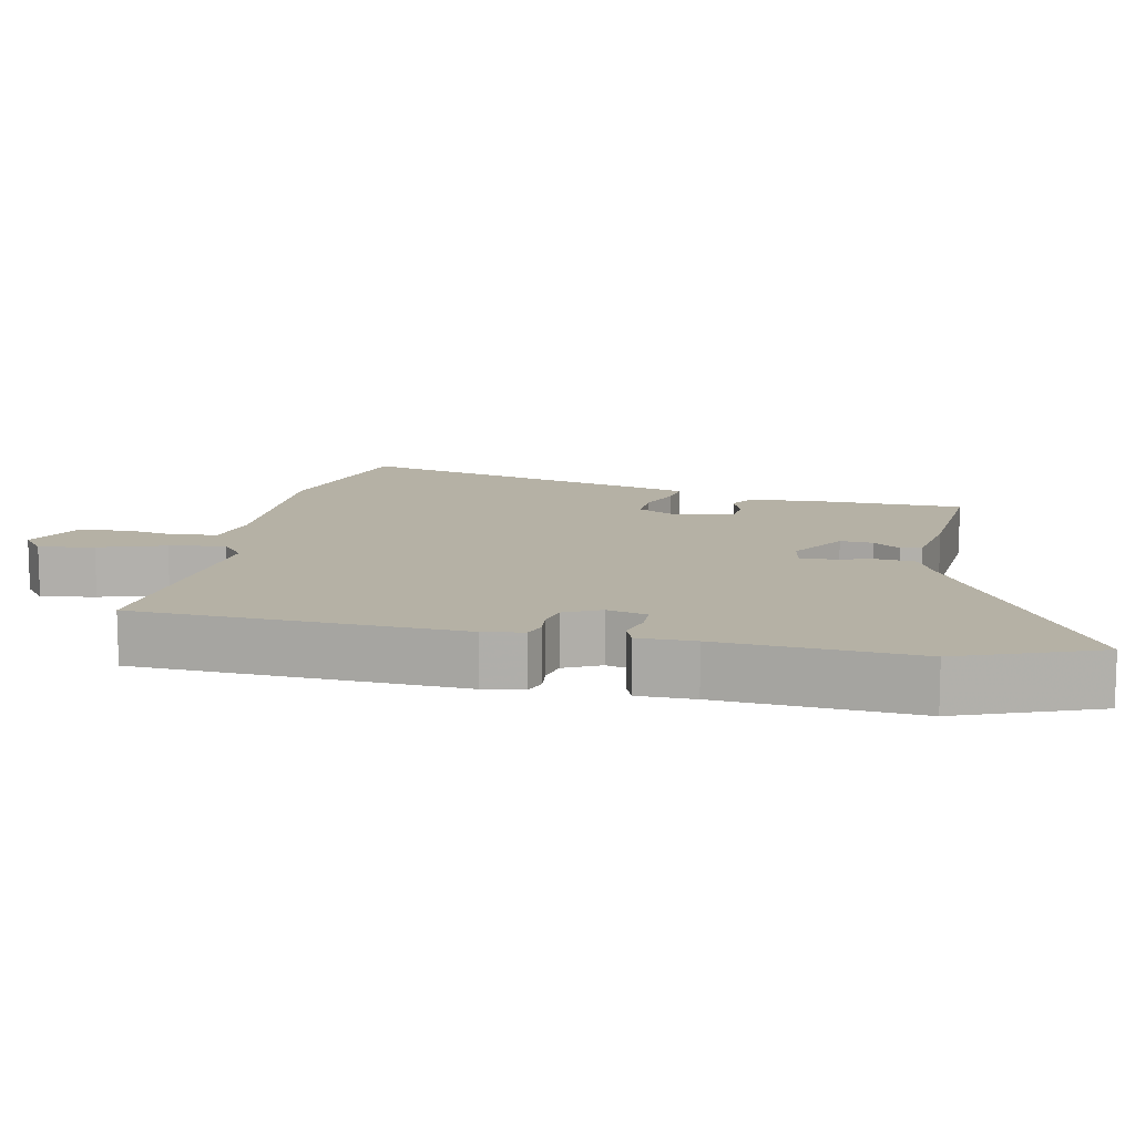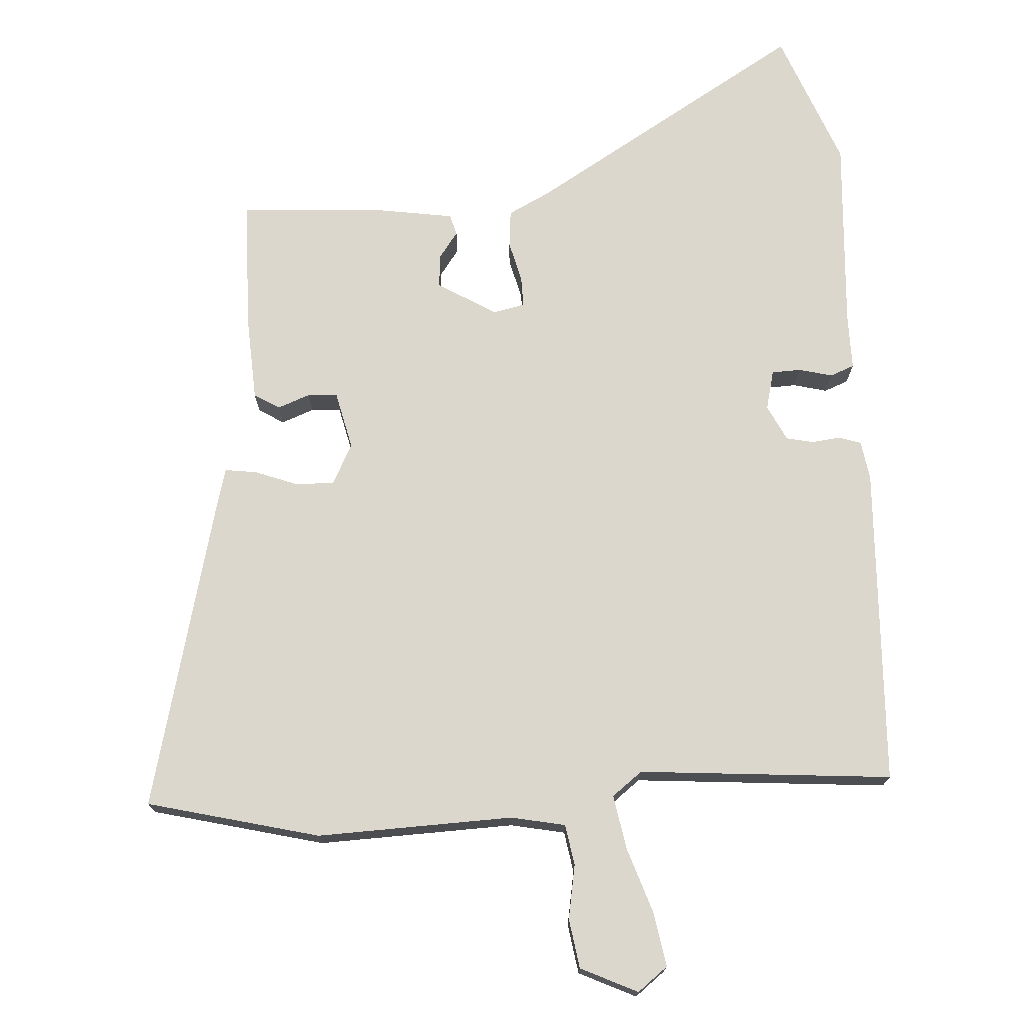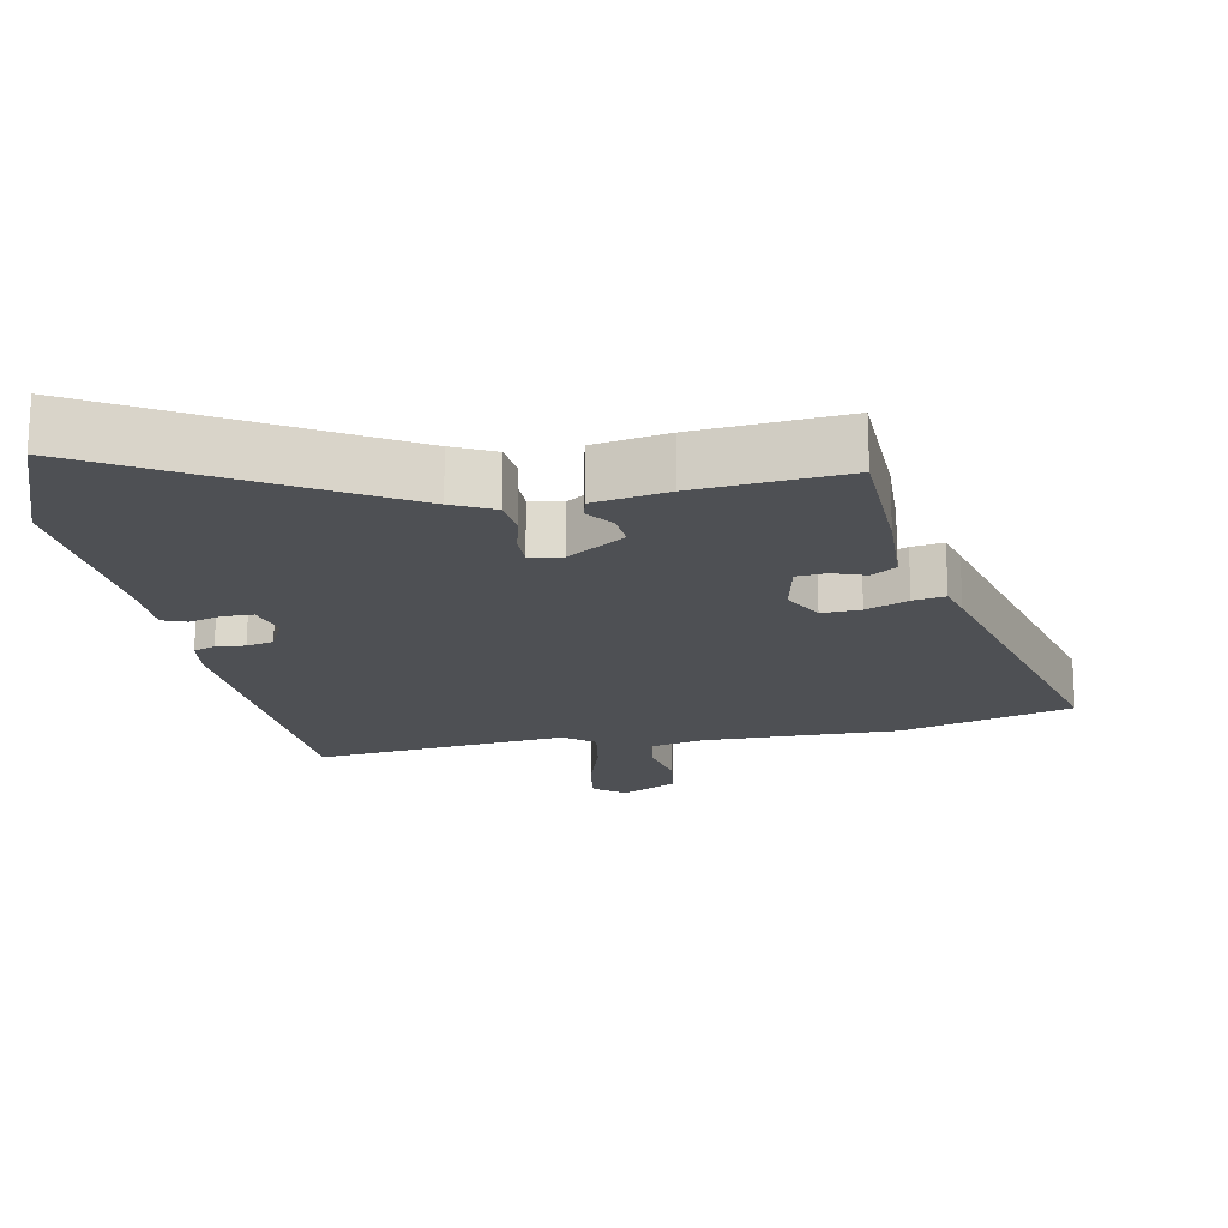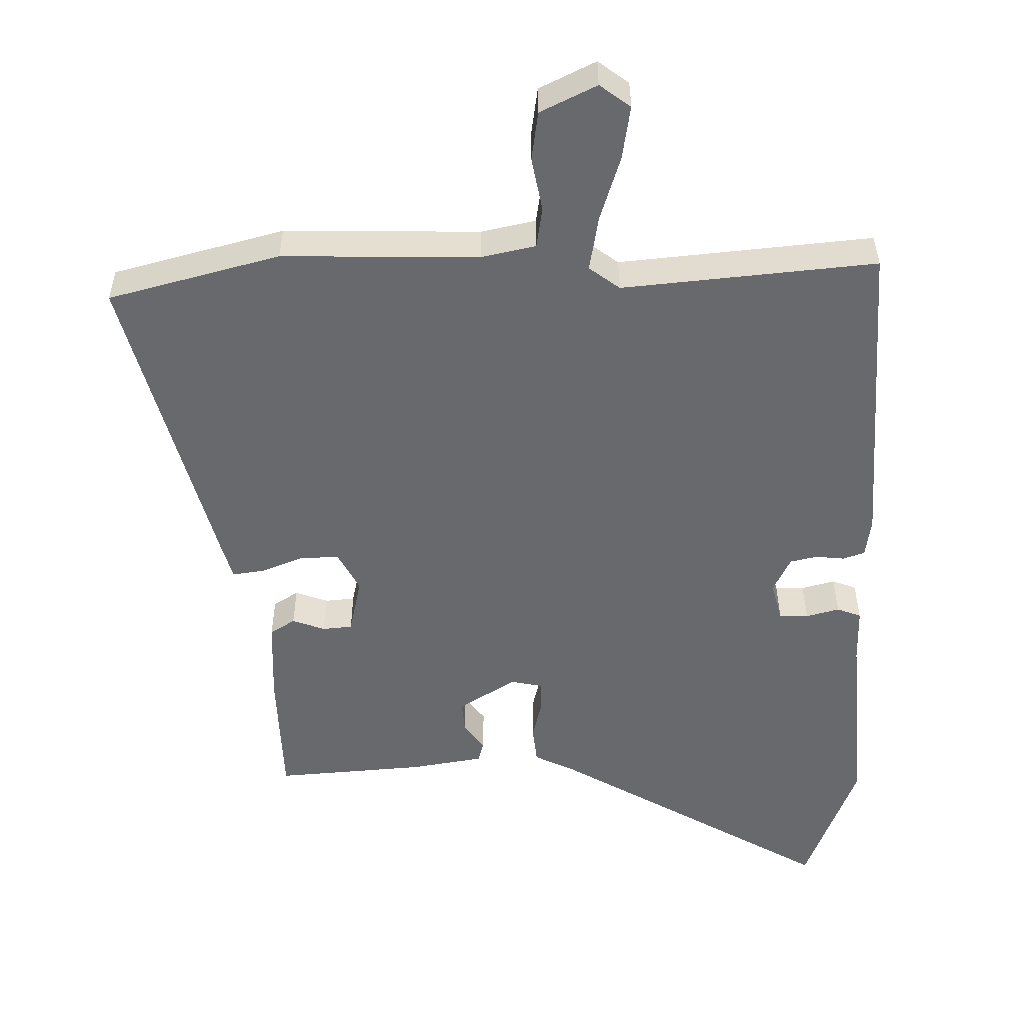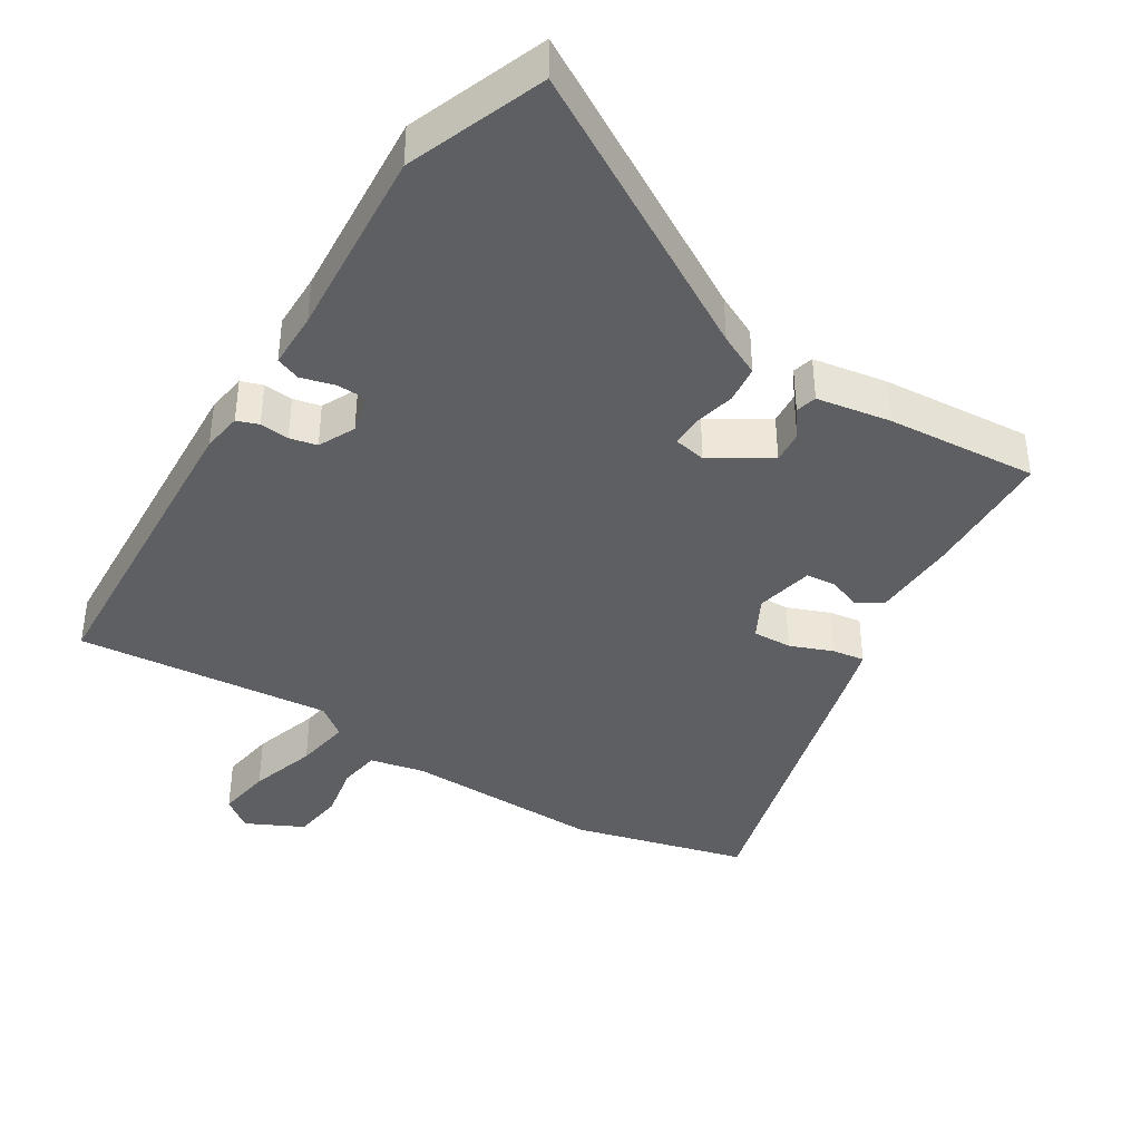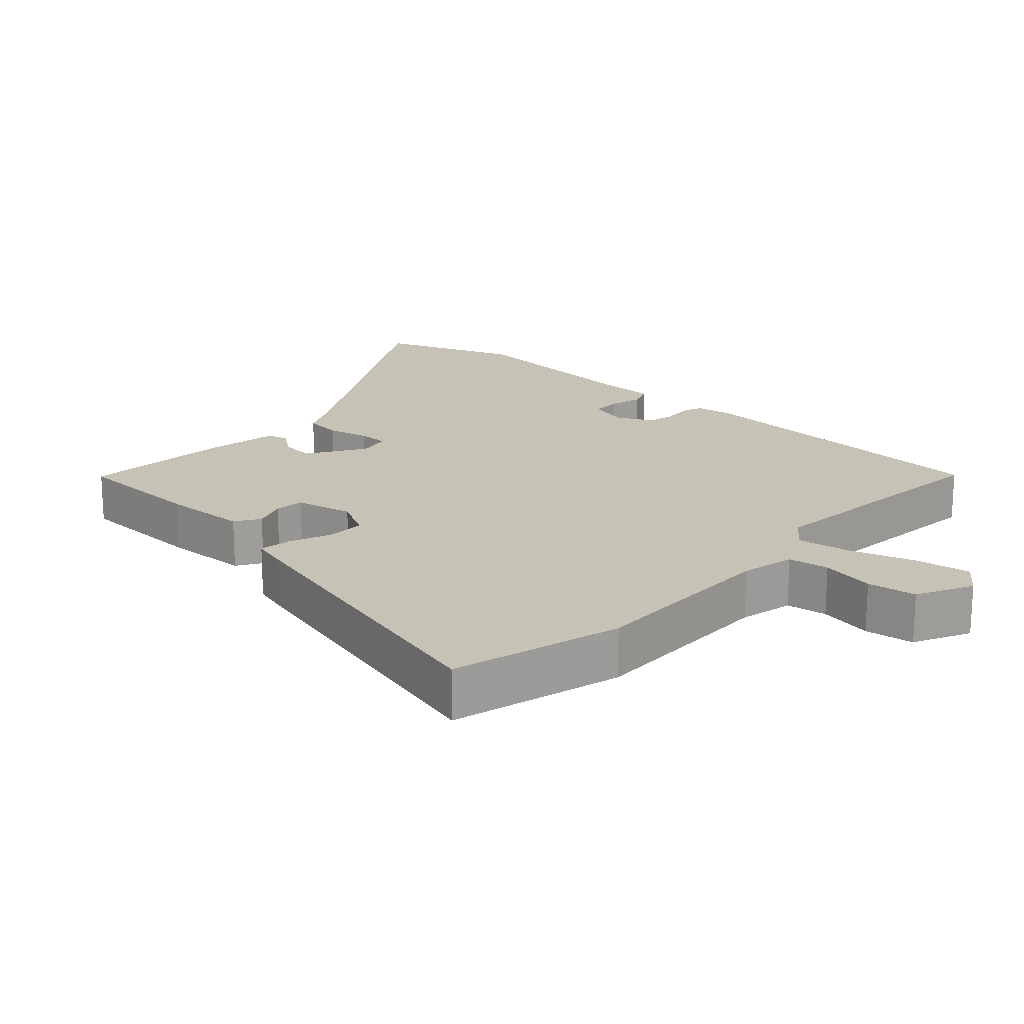
<metadata>
{"format":"obj","ext":"obj","renderer":"f3d","projection":"perspective","resolution":1024,"background":"white","views":[{"elev":11.8,"azim":101.2,"up":"+Y"},{"elev":73.2,"azim":-4.4,"up":"+Y"},{"elev":-18.7,"azim":-169.1,"up":"+Y"},{"elev":-52.7,"azim":0.7,"up":"+Y"},{"elev":-40.1,"azim":147.9,"up":"+Y"},{"elev":19.2,"azim":-47.6,"up":"+Y"}]}
</metadata>
<code>
v -0.635 0.07 0.464
v -0.388 0.07 0.53
v -0.105 0.07 0.525
v -0.027 0.07 0.542
v -0.018 0.07 0.601
v -0.033 0.07 0.679
v -0.023 0.07 0.75
v 0.058 0.07 0.79
v 0.102 0.07 0.757
v 0.09 0.07 0.679
v 0.06 0.07 0.584
v 0.047 0.07 0.505
v 0.091 0.07 0.472
v 0.456 0.07 0.508
v 0.483 0.07 0.046
v 0.475 0.07 -0.011
v 0.444 0.07 -0.022
v 0.402 0.07 -0.018
v 0.363 0.07 -0.027
v 0.338 0.07 -0.079
v 0.353 0.07 -0.136
v 0.395 0.07 -0.137
v 0.443 0.07 -0.124
v 0.478 0.07 -0.137
v 0.479 0.07 -0.218
v 0.501 0.07 -0.497
v 0.427 0.07 -0.694
v 0.028 0.07 -0.464
v -0.032 0.07 -0.435
v -0.038 0.07 -0.381
v -0.024 0.07 -0.322
v -0.024 0.07 -0.278
v -0.07 0.07 -0.269
v -0.153 0.07 -0.321
v -0.149 0.07 -0.368
v -0.12 0.07 -0.407
v -0.128 0.07 -0.437
v -0.234 0.07 -0.455
v -0.449 0.07 -0.472
v -0.455 0.07 -0.281
v -0.45 0.07 -0.16
v -0.414 0.07 -0.137
v -0.367 0.07 -0.154
v -0.324 0.07 -0.15
v -0.306 0.07 -0.067
v -0.337 0.07 -0.009
v -0.393 0.07 -0.011
v -0.454 0.07 -0.035
v -0.5 0.07 -0.042
v -0.514 0.07 0.007
v -0.635 0 0.464
v -0.388 0 0.53
v -0.105 0 0.525
v -0.027 0 0.542
v -0.018 0 0.601
v -0.033 0 0.679
v -0.023 0 0.75
v 0.058 0 0.79
v 0.102 0 0.757
v 0.09 0 0.679
v 0.06 0 0.584
v 0.047 0 0.505
v 0.091 0 0.472
v 0.456 0 0.508
v 0.483 0 0.046
v 0.475 0 -0.011
v 0.444 0 -0.022
v 0.402 0 -0.018
v 0.363 0 -0.027
v 0.338 0 -0.079
v 0.353 0 -0.136
v 0.395 0 -0.137
v 0.443 0 -0.124
v 0.478 0 -0.137
v 0.479 0 -0.218
v 0.501 0 -0.497
v 0.427 0 -0.694
v 0.028 0 -0.464
v -0.032 0 -0.435
v -0.038 0 -0.381
v -0.024 0 -0.322
v -0.024 0 -0.278
v -0.07 0 -0.269
v -0.153 0 -0.321
v -0.149 0 -0.368
v -0.12 0 -0.407
v -0.128 0 -0.437
v -0.234 0 -0.455
v -0.449 0 -0.472
v -0.455 0 -0.281
v -0.45 0 -0.16
v -0.414 0 -0.137
v -0.367 0 -0.154
v -0.324 0 -0.15
v -0.306 0 -0.067
v -0.337 0 -0.009
v -0.393 0 -0.011
v -0.454 0 -0.035
v -0.5 0 -0.042
v -0.514 0 0.007
f 47 48 49 50
f 46 47 50 1
f 40 41 42 43
f 40 43 44
f 39 40 44
f 38 39 44
f 35 36 37 38
f 34 35 38 44
f 33 34 44 45
f 28 29 30 31
f 28 31 32
f 25 26 27 28
f 25 28 32
f 22 23 24 25
f 21 22 25 32
f 20 21 32 33
f 15 16 17 18
f 13 14 15 18
f 12 13 18 19
f 8 9 10 11
f 8 11 12
f 5 6 7 8
f 4 5 8 12
f 3 4 12 19
f 46 1 2 3
f 20 33 45 46
f 3 19 20 46
f 100 99 98 97
f 51 100 97 96
f 93 92 91 90
f 94 93 90
f 94 90 89
f 94 89 88
f 88 87 86 85
f 94 88 85 84
f 95 94 84 83
f 81 80 79 78
f 82 81 78
f 78 77 76 75
f 82 78 75
f 75 74 73 72
f 82 75 72 71
f 83 82 71 70
f 68 67 66 65
f 68 65 64 63
f 69 68 63 62
f 61 60 59 58
f 62 61 58
f 58 57 56 55
f 62 58 55 54
f 69 62 54 53
f 53 52 51 96
f 96 95 83 70
f 96 70 69 53
f 1 51 52 2
f 2 52 53 3
f 3 53 54 4
f 4 54 55 5
f 5 55 56 6
f 6 56 57 7
f 7 57 58 8
f 8 58 59 9
f 9 59 60 10
f 10 60 61 11
f 11 61 62 12
f 12 62 63 13
f 13 63 64 14
f 14 64 65 15
f 15 65 66 16
f 16 66 67 17
f 17 67 68 18
f 18 68 69 19
f 19 69 70 20
f 20 70 71 21
f 21 71 72 22
f 22 72 73 23
f 23 73 74 24
f 24 74 75 25
f 25 75 76 26
f 26 76 77 27
f 27 77 78 28
f 28 78 79 29
f 29 79 80 30
f 30 80 81 31
f 31 81 82 32
f 32 82 83 33
f 33 83 84 34
f 34 84 85 35
f 35 85 86 36
f 36 86 87 37
f 37 87 88 38
f 38 88 89 39
f 39 89 90 40
f 40 90 91 41
f 41 91 92 42
f 42 92 93 43
f 43 93 94 44
f 44 94 95 45
f 45 95 96 46
f 46 96 97 47
f 47 97 98 48
f 48 98 99 49
f 49 99 100 50
f 50 100 51 1

</code>
